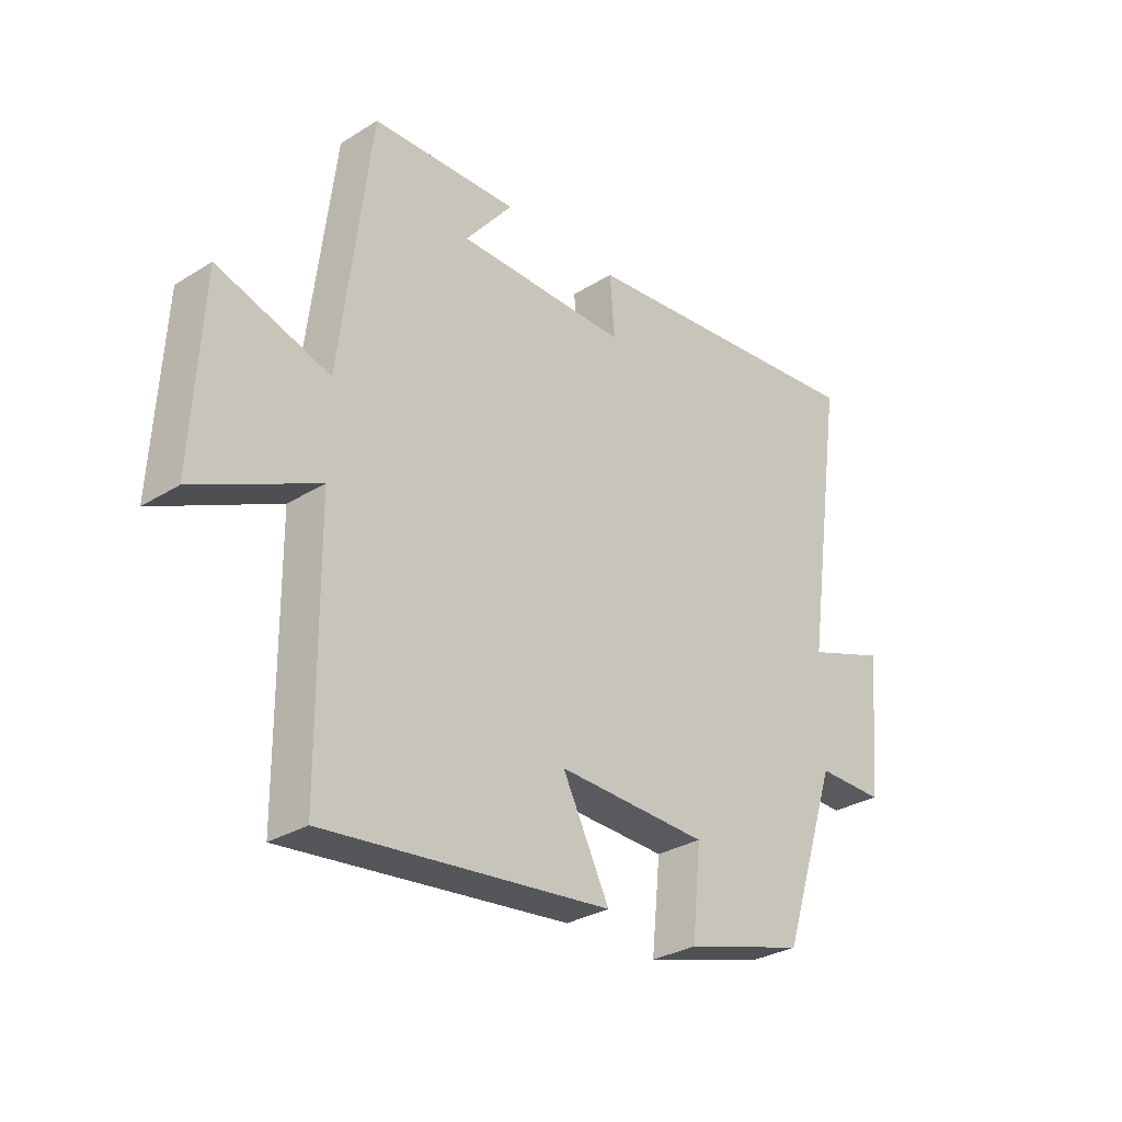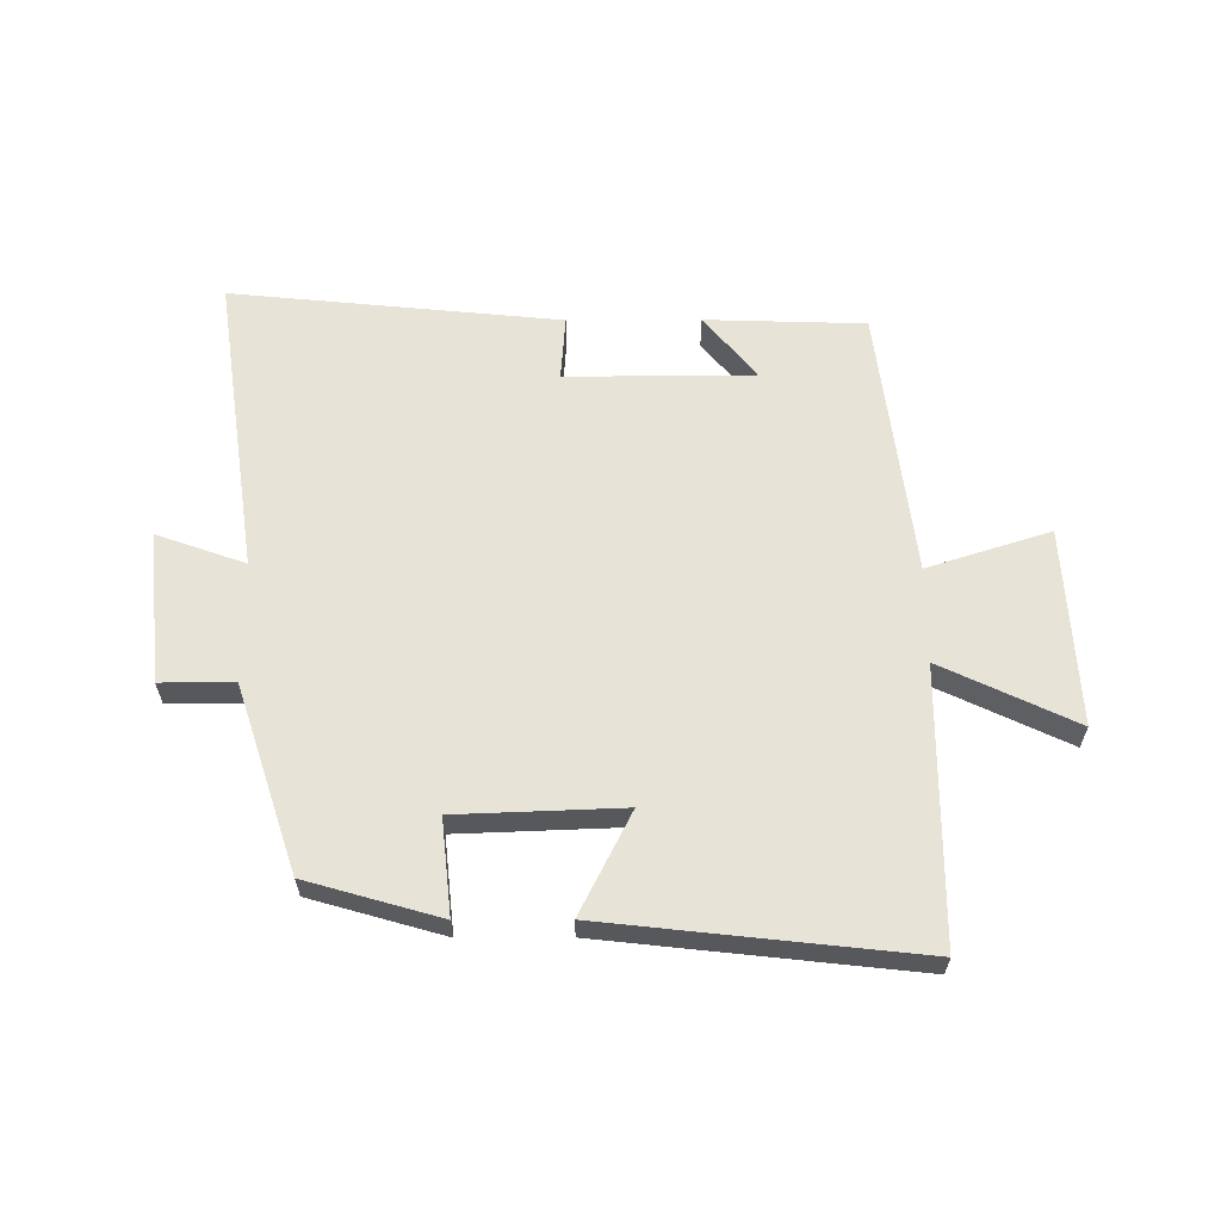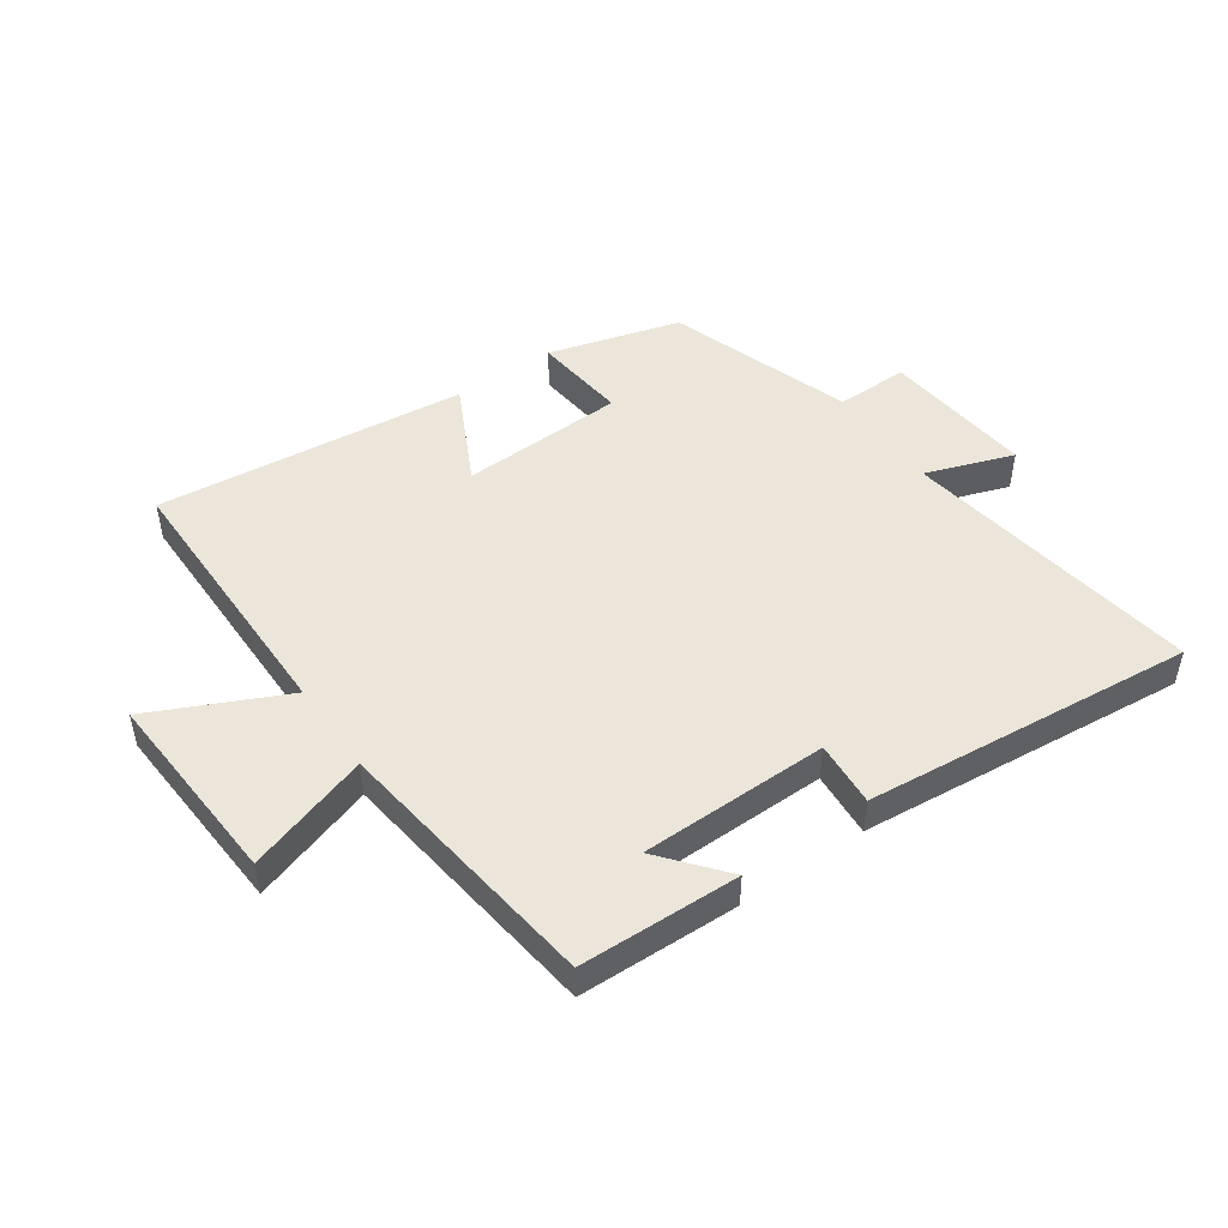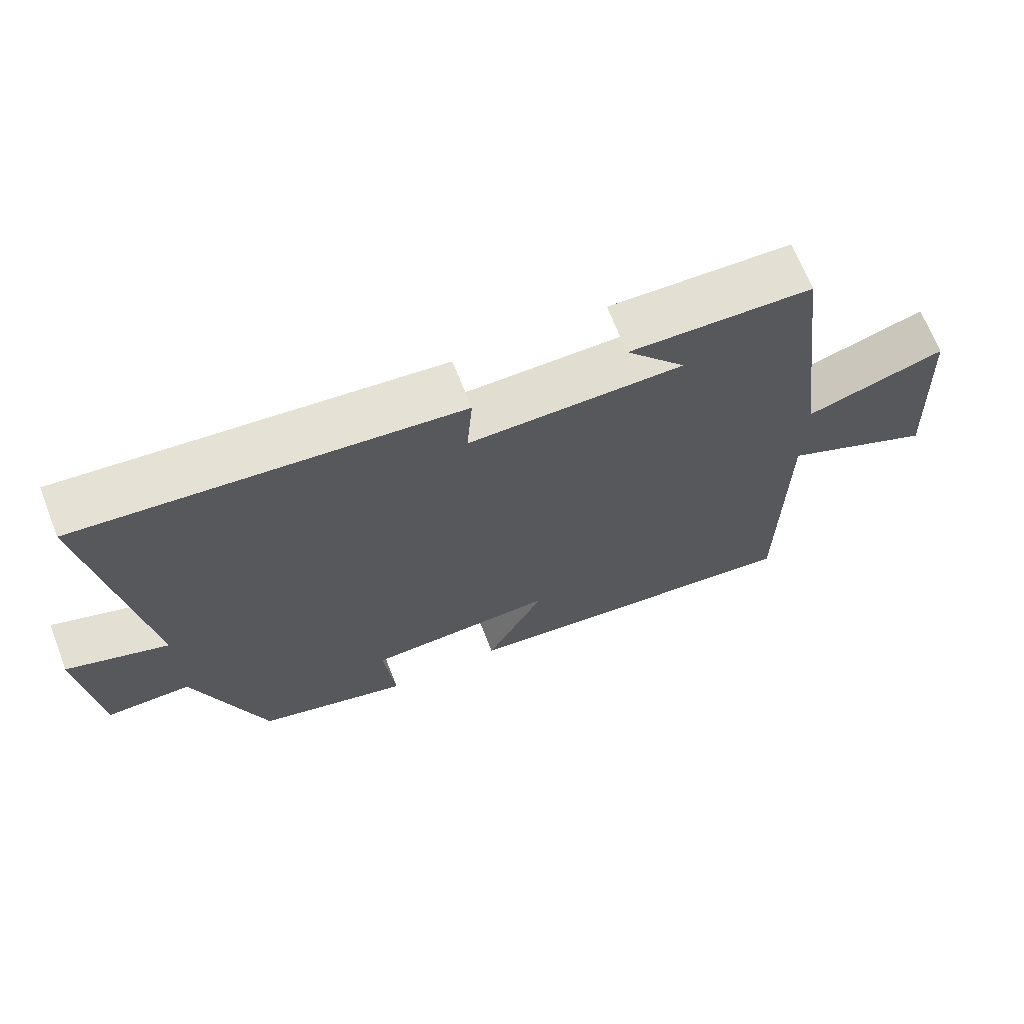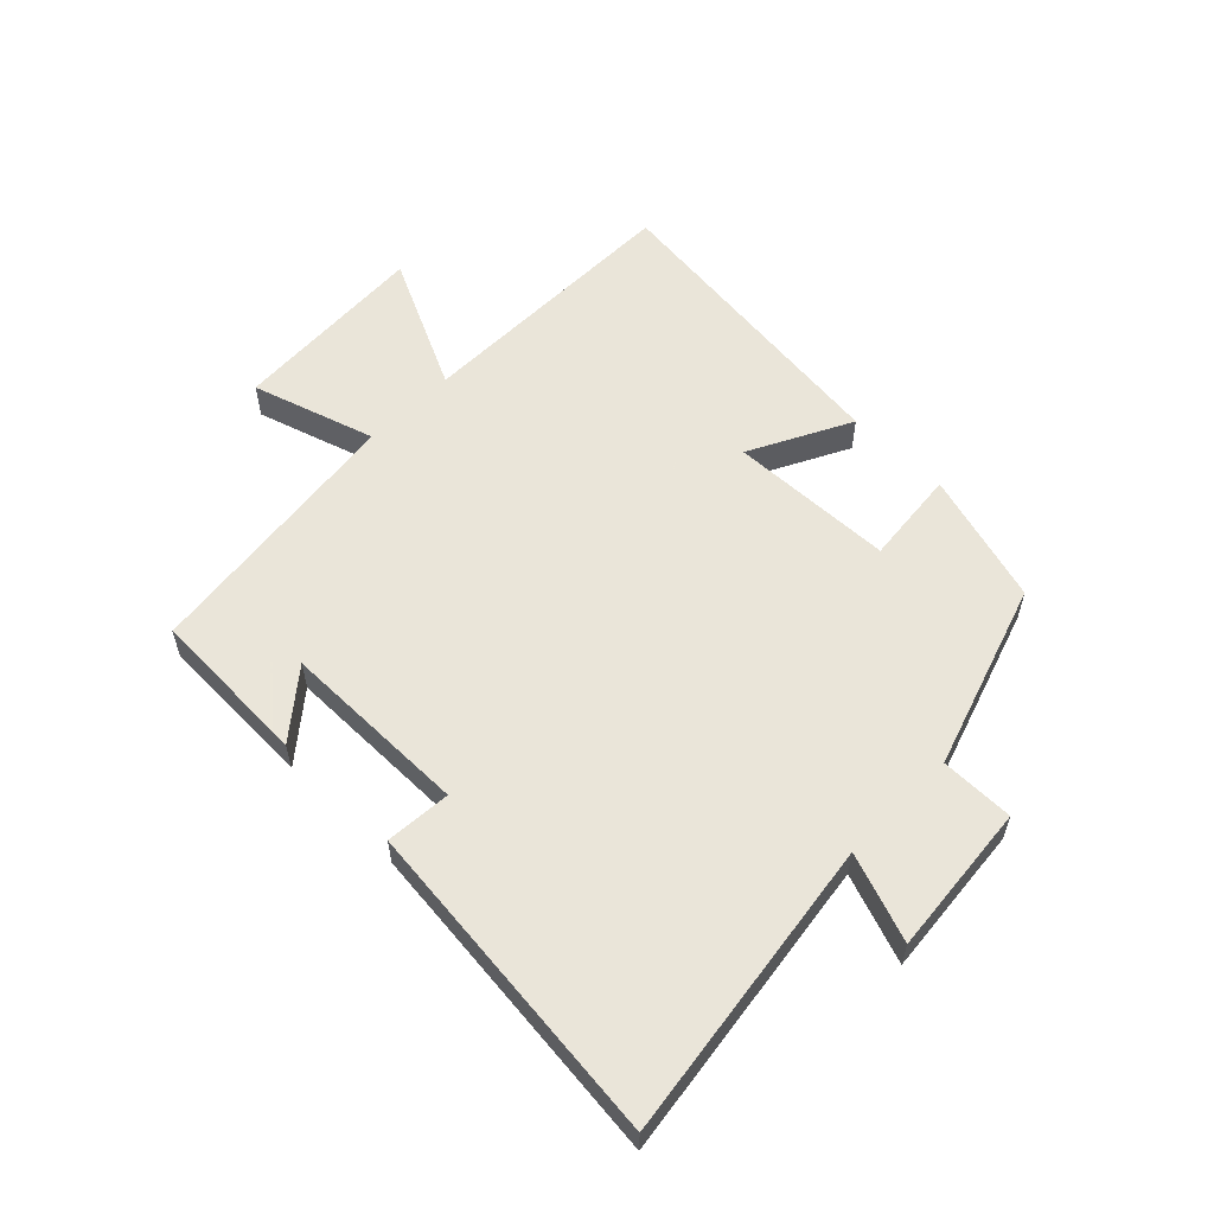
<metadata>
{"format":"obj","ext":"obj","renderer":"f3d","projection":"perspective","resolution":1024,"background":"white","views":[{"elev":-30.3,"azim":-48.0,"up":"+Z"},{"elev":61.6,"azim":179.8,"up":"+Y"},{"elev":48.3,"azim":-35.1,"up":"+Y"},{"elev":68.2,"azim":158.6,"up":"+Z"},{"elev":57.7,"azim":44.7,"up":"+Y"}]}
</metadata>
<code>
v -0.497 0.07 -0.556
v -0.5 0.07 -0.107
v -0.719 0.07 -0.211
v -0.701 0.07 0.113
v -0.5 0.07 0.049
v -0.445 0.07 0.492
v -0.183 0.07 0.5
v -0.269 0.07 0.395
v 0.039 0.07 0.393
v 0.031 0.07 0.5
v 0.571 0.07 0.554
v 0.5 0.07 0.061
v 0.644 0.07 0.112
v 0.62 0.07 -0.136
v 0.5 0.07 -0.135
v 0.4 0.07 -0.438
v 0.183 0.07 -0.5
v 0.199 0.07 -0.344
v -0.071 0.07 -0.334
v 0.013 0.07 -0.5
v -0.497 0 -0.556
v -0.5 0 -0.107
v -0.719 0 -0.211
v -0.701 0 0.113
v -0.5 0 0.049
v -0.445 0 0.492
v -0.183 0 0.5
v -0.269 0 0.395
v 0.039 0 0.393
v 0.031 0 0.5
v 0.571 0 0.554
v 0.5 0 0.061
v 0.644 0 0.112
v 0.62 0 -0.136
v 0.5 0 -0.135
v 0.4 0 -0.438
v 0.183 0 -0.5
v 0.199 0 -0.344
v -0.071 0 -0.334
v 0.013 0 -0.5
f 19 20 1 2
f 18 19 2
f 15 16 17 18
f 15 18 2
f 12 13 14 15
f 12 15 2
f 9 10 11 12
f 8 9 12 2
f 6 7 8
f 5 6 8 2
f 2 3 4 5
f 22 21 40 39
f 22 39 38
f 38 37 36 35
f 22 38 35
f 35 34 33 32
f 22 35 32
f 32 31 30 29
f 22 32 29 28
f 28 27 26
f 22 28 26 25
f 25 24 23 22
f 1 21 22 2
f 2 22 23 3
f 3 23 24 4
f 4 24 25 5
f 5 25 26 6
f 6 26 27 7
f 7 27 28 8
f 8 28 29 9
f 9 29 30 10
f 10 30 31 11
f 11 31 32 12
f 12 32 33 13
f 13 33 34 14
f 14 34 35 15
f 15 35 36 16
f 16 36 37 17
f 17 37 38 18
f 18 38 39 19
f 19 39 40 20
f 20 40 21 1

</code>
